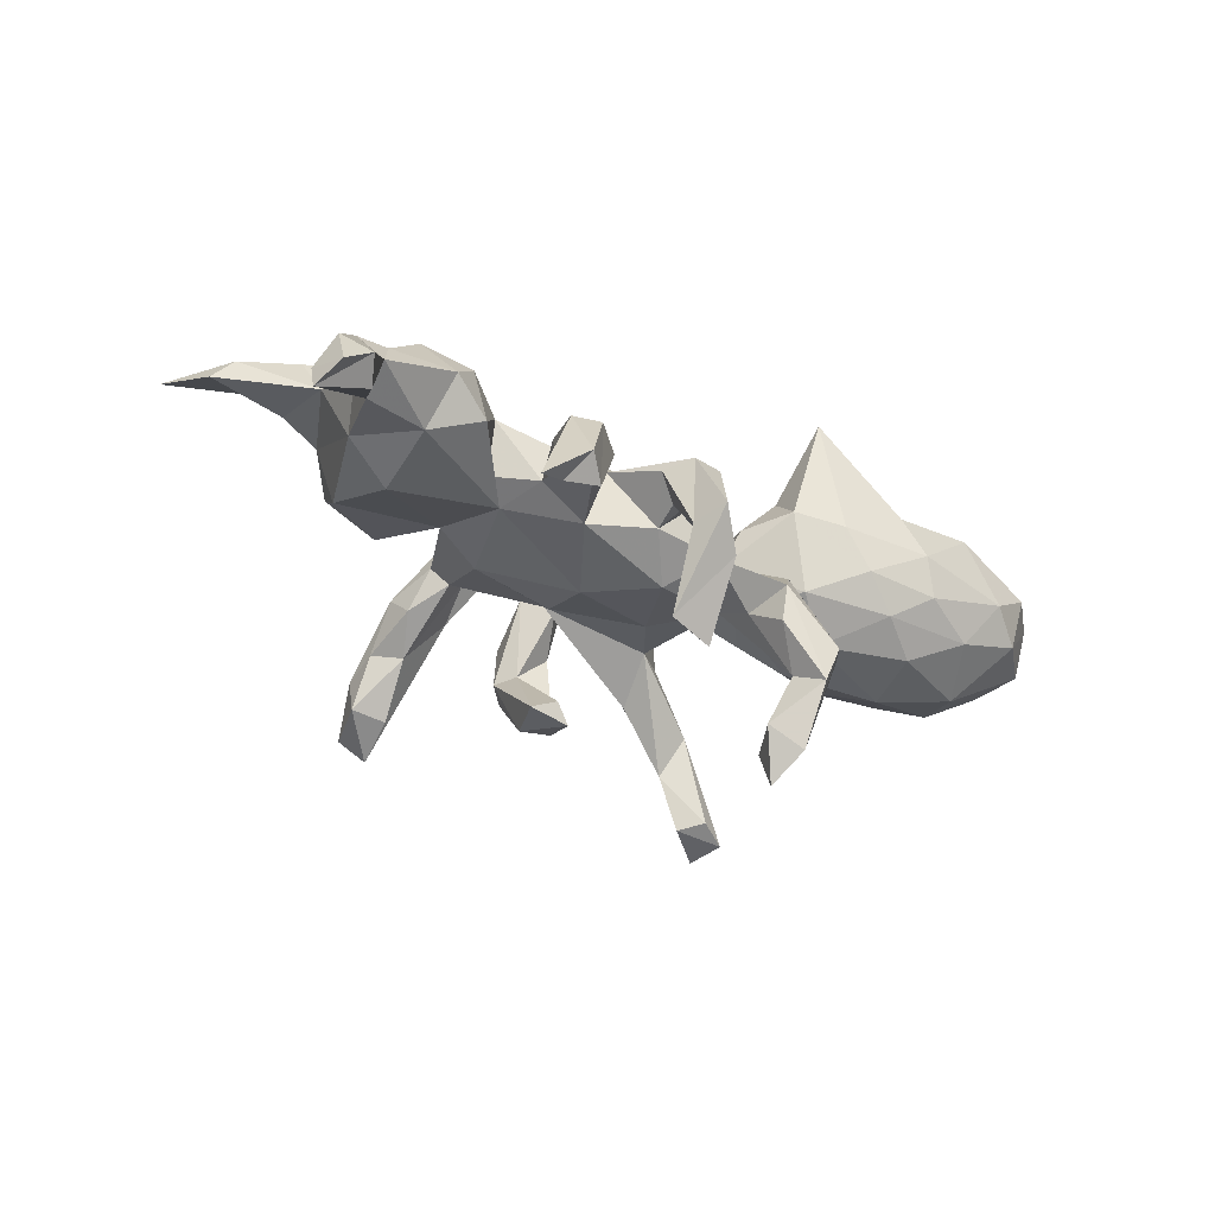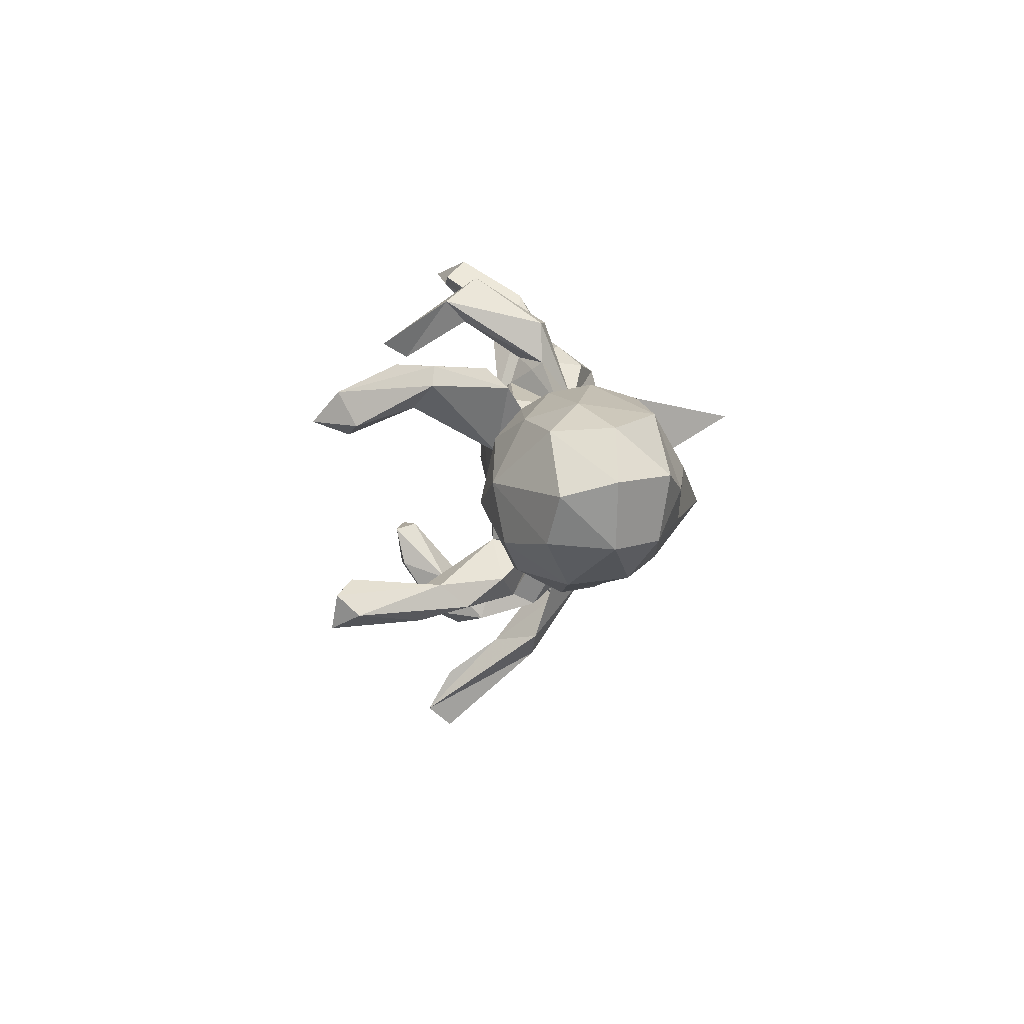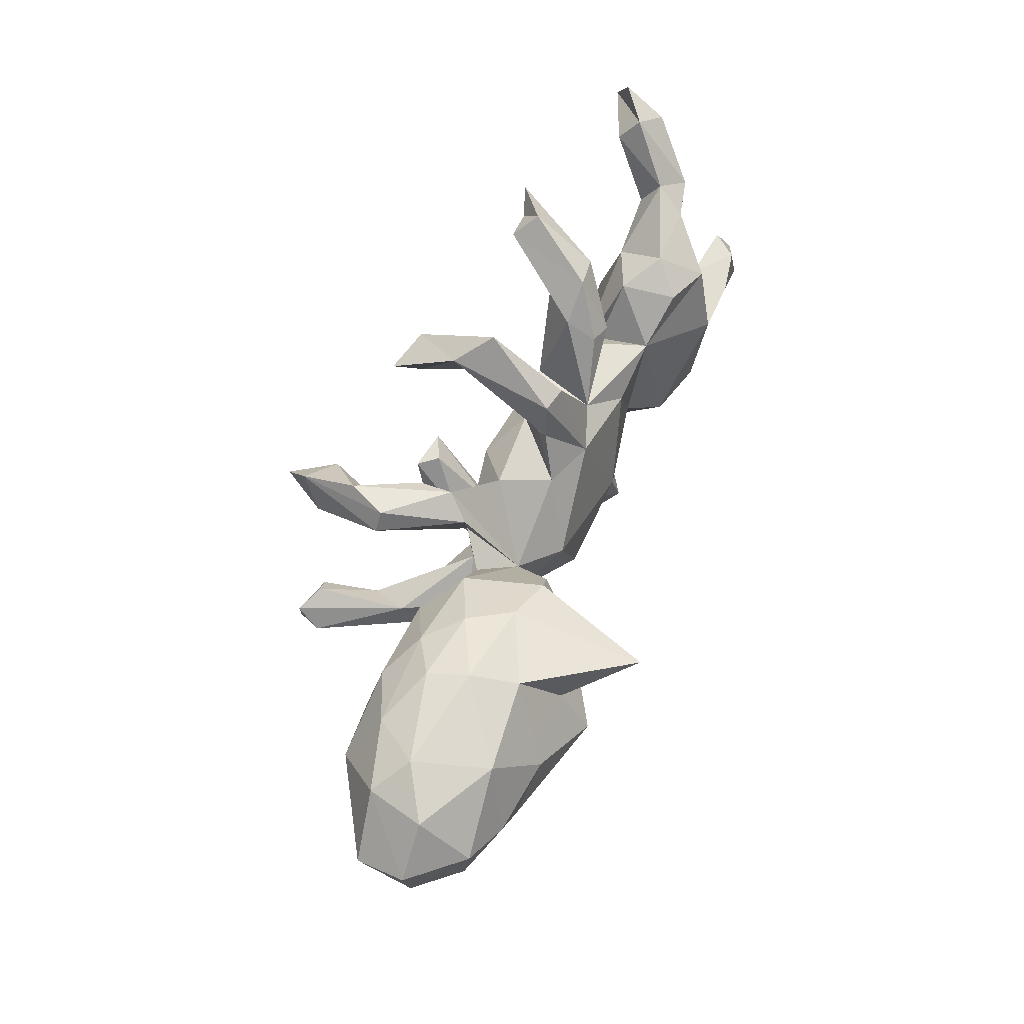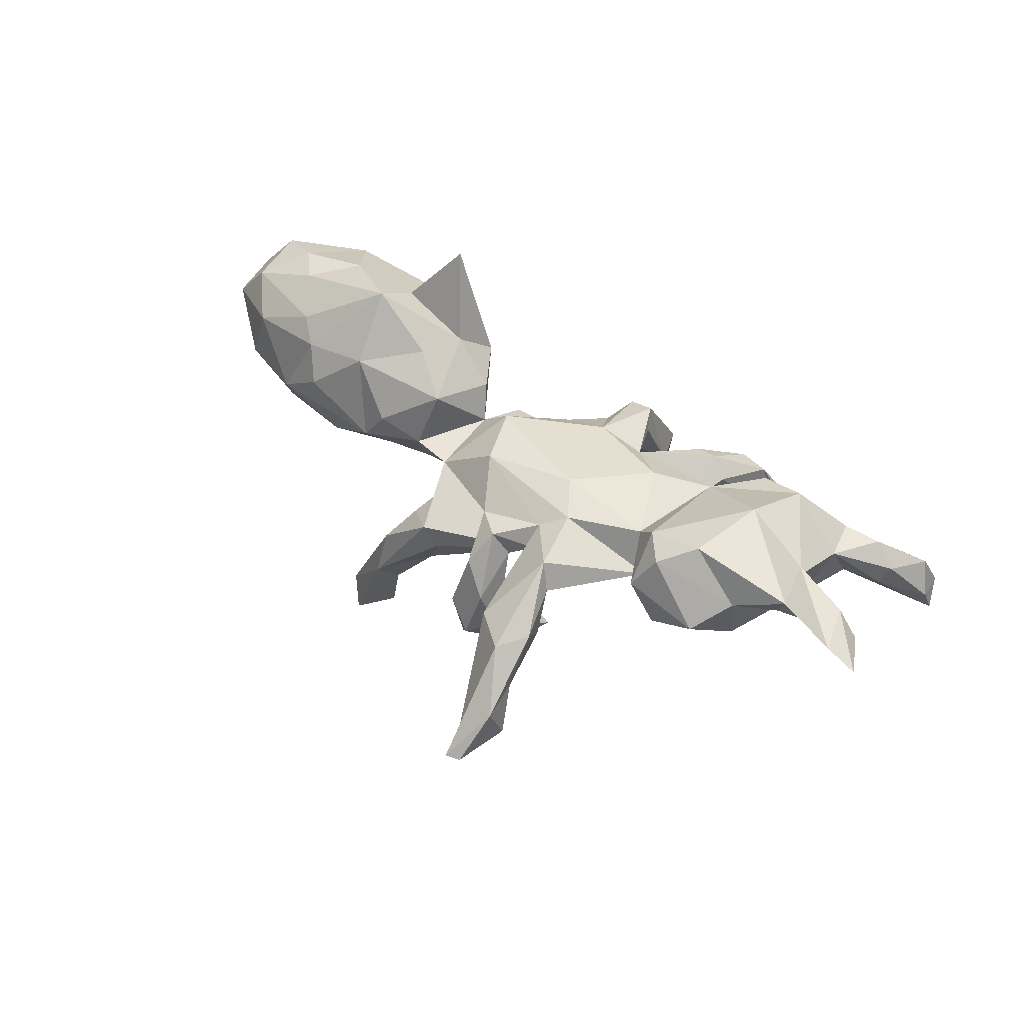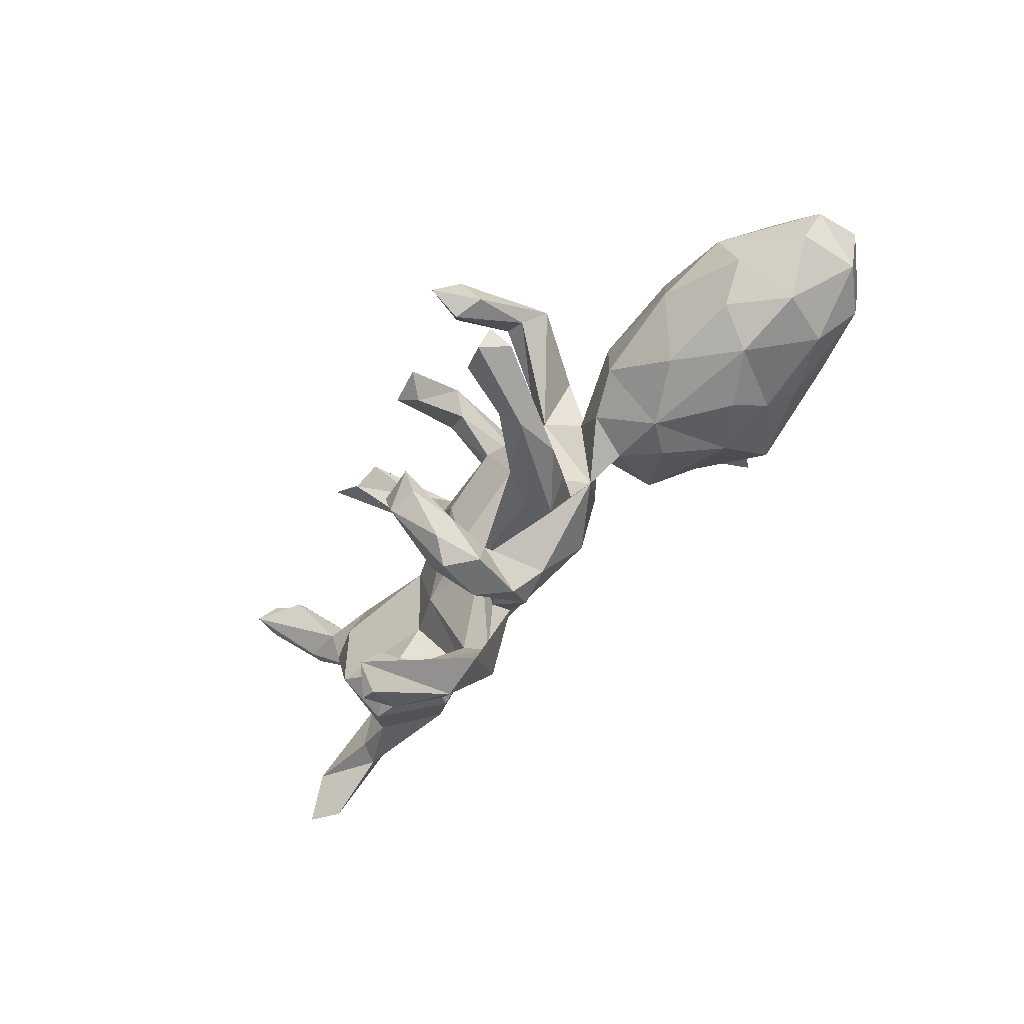
<metadata>
{"format":"obj","ext":"obj","renderer":"f3d","projection":"perspective","resolution":1024,"background":"white","views":[{"elev":-31.6,"azim":146.6,"up":"+Z"},{"elev":7.9,"azim":-91.7,"up":"+Y"},{"elev":60.0,"azim":-67.4,"up":"+Y"},{"elev":45.6,"azim":39.2,"up":"+Z"},{"elev":-60.0,"azim":-131.9,"up":"+Y"}]}
</metadata>
<code>
v -0.2386 -0.2272 -0.3612
v -0.3233 -0.21 -0.3784
v -0.3035 -0.2779 -0.39
v -0.2749 -0.1872 -0.3525
v -0.1948 0.1131 -0.429
v -0.2241 0.1735 -0.3773
v -0.2093 -0.2393 -0.254
v -0.1627 0.1532 -0.3356
v -0.2353 -0.2766 -0.2215
v 0.2317 -0.5654 -0.2091
v -0.2476 0.109 -0.3415
v 0.1072 -0.216 -0.264
v -0.3356 -0.2476 -0.3357
v -0.1911 0.08737 -0.3592
v 0.1337 -0.1337 -0.26
v 0.05453 -0.1368 -0.2735
v 0.3007 -0.4937 -0.1505
v 0.04605 -0.2087 -0.2578
v -0.2437 -0.2046 -0.1798
v 0.08102 -0.1296 -0.2353
v 0.0297 0.2532 -0.2972
v 0.2741 -0.5958 -0.1641
v 0.04478 -0.3125 -0.1906
v 0.02935 -0.2375 -0.1727
v 0.2354 -0.4839 -0.1624
v -0.2348 0.2277 -0.2631
v 0.07568 -0.3412 -0.1456
v -0.2114 0.1649 -0.2336
v -0.2531 0.1452 -0.2304
v 0.03358 0.3402 -0.1671
v 0.2941 -0.5236 -0.07851
v 0.06324 0.2241 -0.2503
v 0.09246 -0.2523 -0.1313
v 0.2455 -0.6052 -0.1638
v -0.2262 -0.2519 -0.1272
v -0.1202 -0.2222 -0.1451
v -0.1793 -0.2039 -0.05642
v 0.1688 -0.391 0.02361
v -0.09063 -0.2371 -0.08139
v 0.112 0.2674 -0.2731
v -0.2896 0.1903 -0.193
v 0.3871 0.3667 -0.1689
v 0.4405 0.3882 -0.1876
v -0.2687 0.2265 -0.1904
v -0.1693 0.2154 -0.08796
v 0.2419 -0.4435 0.01905
v 0.0307 -0.2499 -0.07903
v 0.3263 0.3834 -0.1661
v 0.1197 -0.2893 -0.1396
v -0.1479 0.1296 -0.111
v 0.2891 -0.4558 -0.04995
v -0.1659 0.2029 -0.1546
v 0.09774 -0.3175 -0.04789
v -0.541 -0.001457 -0.1056
v 0.1233 0.006848 -0.09617
v 0.05899 0.2978 -0.1291
v 0.1064 0.3229 -0.1197
v 0.1164 -0.1075 -0.06875
v -0.05058 -0.04726 -0.08023
v -0.7042 -0.0512 -0.06595
v -0.4802 -0.1286 -0.04358
v 0.09567 -0.1585 -0.0311
v 0.08317 0.3871 -0.1051
v 0.02432 -0.3225 -0.09569
v 0.3173 0.05328 -0.01864
v -0.3564 -0.04259 -0.08689
v -0.1072 -0.1348 -0.07496
v -0.2015 0.1788 -0.04602
v 0.2632 -0.1204 -0.02859
v -0.1439 0.04682 -0.06868
v -0.6342 -0.1102 -0.04044
v 0.05367 -0.1869 -0.01078
v 0.2859 -0.3918 0.03652
v 0.2013 0.1404 -0.05573
v 0.5625 -0.08576 -0.02005
v -0.1283 -0.1442 0.01329
v -0.5236 0.1135 -0.07794
v 0.778 0.3708 -0.09704
v -0.1178 -0.2473 -0.03376
v -0.2684 -0.06605 -0.04286
v 0.2414 -0.4132 -0.06159
v 0.1017 -0.2301 0.02018
v 0.3498 -0.0951 0.01314
v 0.5252 0.03503 -0.04705
v -0.6793 0.05131 -0.08627
v 0.04847 -0.2957 0.01481
v 0.2239 -0.2821 0.03642
v 0.432 -0.1816 0.00446
v 0.8001 0.3187 -0.1268
v -0.6295 0.1567 -0.02922
v 0.1442 -0.2037 0.04301
v 0.01072 0.09475 -0.09323
v 0.6973 0.3087 -0.08305
v 0.1824 -0.3067 0.06568
v 0.3618 0.4165 -0.1285
v -0.3669 -0.1512 0.02249
v 0.2719 -0.3476 -0.001909
v -0.6002 -0.1562 0.03769
v -0.3512 0.06684 -0.07965
v 0.2554 -0.2982 0.06937
v -0.2053 0.01116 -0.02283
v -0.8223 -0.03454 0.001183
v -0.7331 -0.1193 0.04188
v -0.4509 0.1592 -0.0293
v 0.7262 0.2056 -0.005738
v 0.7953 0.2964 -0.07673
v 0.02756 0.2957 0.02792
v 0.07417 -0.2479 0.07215
v 0.3797 -0.1863 0.08238
v 0.3552 0.338 -0.01286
v 0.3176 0.2456 -0.04749
v 0.5269 0.1653 -0.005649
v 0.3603 0.08381 0.01394
v 0.2882 0.3082 -0.07029
v 0.06923 0.1693 -0.03306
v -0.2506 -0.1085 0.03683
v 0.5289 -0.1902 0.05545
v -0.1677 -0.1186 0.03237
v 0.01828 0.2151 0.0301
v 0.7674 0.3254 -0.01591
v 0.2915 0.1485 -0.006682
v 0.07497 0.222 -0.0154
v -0.1723 0.02288 0.05235
v 0.01546 -0.2039 0.06614
v -0.07109 0.145 -0.03017
v 0.7167 0.3495 -0.04723
v 0.5814 -0.1277 0.108
v 0.6501 0.1932 -0.009565
v 0.7402 0.2244 0.02673
v -0.5035 -0.1637 0.1038
v -0.02348 0.1307 0.06167
v 0.2362 0.2851 -0.01217
v -0.8579 0.04888 0.02118
v 0.3204 0.227 0.01999
v 0.1416 -0.1797 0.08913
v 0.2339 -0.2819 0.1241
v 0.6217 0.07929 -0.003568
v -0.5379 -0.1287 0.1696
v -0.3241 -0.1408 0.08358
v -0.7601 0.1484 0.008741
v 0.4268 0.1927 0.03627
v -0.2852 0.1214 -0.01372
v 0.6476 0.141 0.07882
v -0.5282 0.1948 0.01772
v 0.1591 0.1425 0.06484
v 0.1106 0.2411 0.02989
v -0.2518 0.1419 0.1364
v 0.03188 0.1991 0.009385
v -0.3917 0.1818 0.03607
v -0.508 0.2084 0.09487
v 0.2836 0.2439 0.05371
v 0.2972 0.3435 -0.006338
v 0.6519 0.2536 0.02868
v 0.1881 -0.1451 0.1128
v 0.2411 0.2522 0.04327
v -0.04219 -0.1155 0.125
v 0.319 -0.07404 0.101
v 0.6954 0.2353 0.06924
v 0.6825 -0.1041 0.1636
v 0.8688 -0.1502 0.144
v -0.6963 0.1901 0.06029
v -0.09852 0.008272 0.1172
v -0.7039 -0.1124 0.1478
v 0.07796 0.2942 0.03799
v 0.664 -0.09334 0.1222
v 0.4206 -0.1631 0.1528
v -0.2268 -0.0688 0.1464
v 0.07015 0.1286 0.09619
v 0.1379 -0.076 0.1372
v 0.818 -0.05924 0.1238
v -0.8691 0.0744 0.1162
v 0.2445 0.07416 0.1085
v 0.6466 0.0135 0.1226
v -0.8412 -0.0414 0.1147
v 0.3626 0.1085 0.1156
v 0.8114 -0.1562 0.1759
v -0.3423 0.1786 0.116
v -0.1937 0.05522 0.1207
v 0.5009 0.2218 0.08743
v 0.6273 0.2172 0.08527
v 0.7747 -0.05697 0.1729
v -0.476 0.1807 0.1803
v 0.3685 -0.1058 0.1572
v -0.4086 -0.1132 0.1826
v 0.448 0.1807 0.1388
v 0.4807 -0.1091 0.1871
v -0.7889 0.1568 0.1174
v 0.6647 -0.02924 0.1945
v -0.3031 -0.02522 0.2087
v 0.5407 0.1608 0.1685
v -0.3287 0.1336 0.3638
v -0.6444 0.1667 0.197
v -0.7861 0.07598 0.2111
v 0.5128 0.03564 0.2031
v -0.5799 -0.09633 0.2057
v -0.7741 -0.03723 0.1935
v -0.4232 -0.01616 0.3006
v -0.6404 -0.01874 0.2411
v -0.2725 0.06245 0.2021
v -0.4235 0.07594 0.2432
v -0.6987 0.04071 0.2389
v -0.5618 0.06317 0.2588
f 186 127 159
f 165 159 127
f 186 166 127
f 117 127 166
f 183 166 186
f 191 199 147
f 178 147 199
f 177 191 147
f 200 199 191
f 191 177 182
f 150 182 177
f 200 191 182
f 192 187 193
f 171 193 187
f 201 192 193
f 161 187 192
f 194 190 175
f 185 175 190
f 183 194 175
f 173 190 194
f 141 175 185
f 179 185 190
f 197 199 200
f 202 200 182
f 192 202 182
f 197 200 202
f 150 192 182
f 201 202 192
f 196 201 193
f 143 190 173
f 188 173 194
f 197 189 199
f 167 199 189
f 184 189 197
f 198 202 201
f 196 198 201
f 197 202 198
f 138 184 197
f 167 189 184
f 197 198 195
f 196 195 198
f 138 197 195
f 163 195 196
f 171 196 193
f 176 188 159
f 194 159 188
f 181 188 176
f 183 109 166
f 117 166 109
f 157 109 183
f 83 109 157
f 175 157 183
f 88 117 109
f 160 176 159
f 170 160 159
f 181 176 160
f 163 174 103
f 102 103 174
f 98 163 103
f 196 174 163
f 163 98 138
f 130 138 98
f 195 163 138
f 71 98 103
f 184 96 139
f 116 139 96
f 167 184 139
f 130 96 184
f 116 167 139
f 123 167 116
f 169 156 154
f 135 154 156
f 157 169 154
f 162 156 169
f 83 157 154
f 172 169 157
f 136 83 154
f 165 170 159
f 173 170 165
f 181 160 170
f 118 123 116
f 178 167 123
f 162 123 118
f 156 162 118
f 131 123 162
f 124 156 118
f 175 172 157
f 168 169 172
f 127 173 165
f 137 173 127
f 88 109 83
f 77 54 85
f 60 85 54
f 90 77 85
f 99 54 77
f 66 54 99
f 104 99 77
f 59 70 92
f 125 92 70
f 55 59 92
f 67 70 59
f 74 55 92
f 58 59 55
f 65 55 74
f 115 74 92
f 69 55 65
f 113 65 121
f 74 121 65
f 140 90 85
f 133 140 85
f 161 90 140
f 104 77 90
f 142 99 104
f 125 70 50
f 29 50 70
f 45 125 50
f 115 92 125
f 68 41 70
f 29 70 41
f 123 68 70
f 44 41 68
f 50 52 45
f 26 45 52
f 28 52 50
f 123 125 45
f 128 93 89
f 126 89 93
f 105 128 89
f 153 93 128
f 48 42 114
f 111 114 42
f 135 124 108
f 86 108 124
f 91 135 108
f 156 124 135
f 168 145 164
f 146 164 145
f 107 168 164
f 161 150 144
f 149 144 150
f 90 161 144
f 192 150 161
f 145 168 172
f 162 169 168
f 136 154 135
f 138 130 184
f 98 96 130
f 100 83 136
f 136 135 38
f 94 38 135
f 46 136 38
f 179 141 185
f 112 141 179
f 180 143 158
f 129 158 143
f 153 180 158
f 190 143 180
f 180 179 190
f 153 179 180
f 149 177 147
f 177 149 150
f 140 187 161
f 137 143 173
f 113 175 141
f 123 147 178
f 167 178 199
f 140 171 187
f 174 171 133
f 140 133 171
f 102 174 133
f 196 171 174
f 145 172 175
f 142 147 123
f 168 131 162
f 125 123 131
f 121 145 175
f 113 121 175
f 151 145 121
f 128 143 137
f 105 143 128
f 112 128 137
f 142 149 147
f 104 149 142
f 119 131 168
f 148 131 119
f 107 119 168
f 115 131 148
f 122 148 119
f 65 113 141
f 101 142 123
f 144 149 104
f 115 125 131
f 74 115 145
f 146 145 115
f 132 74 145
f 111 121 74
f 112 65 141
f 84 65 112
f 153 128 112
f 84 112 137
f 104 90 144
f 115 148 122
f 146 115 122
f 56 122 119
f 74 132 114
f 48 114 132
f 111 74 114
f 134 121 111
f 42 134 111
f 151 121 134
f 107 30 119
f 56 119 30
f 63 30 107
f 57 122 56
f 164 146 57
f 122 57 146
f 63 164 57
f 32 57 56
f 134 42 110
f 43 110 42
f 151 134 110
f 126 93 153
f 158 126 153
f 129 106 120
f 78 120 106
f 158 129 120
f 105 106 129
f 106 105 89
f 78 106 89
f 40 63 57
f 107 164 63
f 152 48 132
f 155 152 132
f 95 48 152
f 32 56 30
f 20 15 16
f 12 16 15
f 24 20 16
f 33 15 20
f 181 170 173
f 188 181 173
f 186 159 194
f 183 186 194
f 41 6 11
f 5 11 6
f 29 41 11
f 44 6 41
f 28 8 26
f 6 26 8
f 52 28 26
f 14 8 28
f 5 8 14
f 29 14 28
f 32 21 40
f 30 40 21
f 57 32 40
f 30 21 32
f 63 40 30
f 22 34 10
f 46 10 34
f 17 22 10
f 31 34 22
f 25 17 10
f 31 22 17
f 81 25 10
f 81 17 25
f 13 3 9
f 7 9 3
f 35 13 9
f 2 3 13
f 1 7 3
f 13 19 2
f 4 2 19
f 35 19 13
f 1 2 4
f 7 4 19
f 7 1 4
f 18 16 12
f 23 18 12
f 24 16 18
f 49 12 15
f 14 11 5
f 5 6 8
f 44 26 6
f 2 1 3
f 29 11 14
f 95 42 48
f 95 110 43
f 126 78 89
f 120 78 126
f 42 95 43
f 152 110 95
f 46 38 10
f 81 10 38
f 73 31 51
f 17 51 31
f 97 73 51
f 46 31 73
f 81 51 17
f 97 51 81
f 87 97 81
f 86 64 53
f 27 53 64
f 108 86 53
f 47 64 86
f 37 35 79
f 9 79 35
f 76 37 79
f 19 35 37
f 79 9 39
f 36 39 9
f 62 79 39
f 24 64 47
f 36 62 39
f 118 79 62
f 67 62 36
f 7 36 9
f 67 19 37
f 76 67 37
f 7 19 67
f 7 67 36
f 61 54 66
f 96 61 66
f 71 54 61
f 71 60 54
f 102 85 60
f 31 46 34
f 49 53 27
f 23 27 64
f 28 50 29
f 45 44 68
f 99 142 101
f 66 99 101
f 118 101 70
f 123 70 101
f 67 118 70
f 80 101 118
f 103 102 60
f 71 103 60
f 68 123 45
f 75 84 137
f 83 65 84
f 102 133 85
f 75 137 127
f 83 84 75
f 66 101 80
f 116 80 118
f 117 75 127
f 96 80 116
f 88 75 117
f 26 44 45
f 94 81 38
f 64 24 23
f 18 23 24
f 33 24 47
f 12 27 23
f 12 49 27
f 82 53 49
f 20 24 33
f 72 33 47
f 33 49 15
f 82 49 33
f 158 120 126
f 97 87 100
f 69 100 87
f 73 97 100
f 79 118 76
f 67 76 118
f 61 96 98
f 61 98 71
f 83 100 69
f 108 82 91
f 62 91 82
f 53 82 108
f 94 135 91
f 118 62 124
f 72 124 62
f 73 100 136
f 62 94 91
f 47 86 124
f 46 73 136
f 151 110 152
f 87 81 94
f 62 87 94
f 72 47 124
f 72 82 33
f 72 62 82
f 69 87 62
f 58 69 62
f 66 80 96
f 59 62 67
f 58 62 59
f 83 75 88
f 55 69 58
f 65 83 69
f 143 105 129
f 155 151 152
f 145 155 132
f 145 151 155
f 179 153 112

</code>
